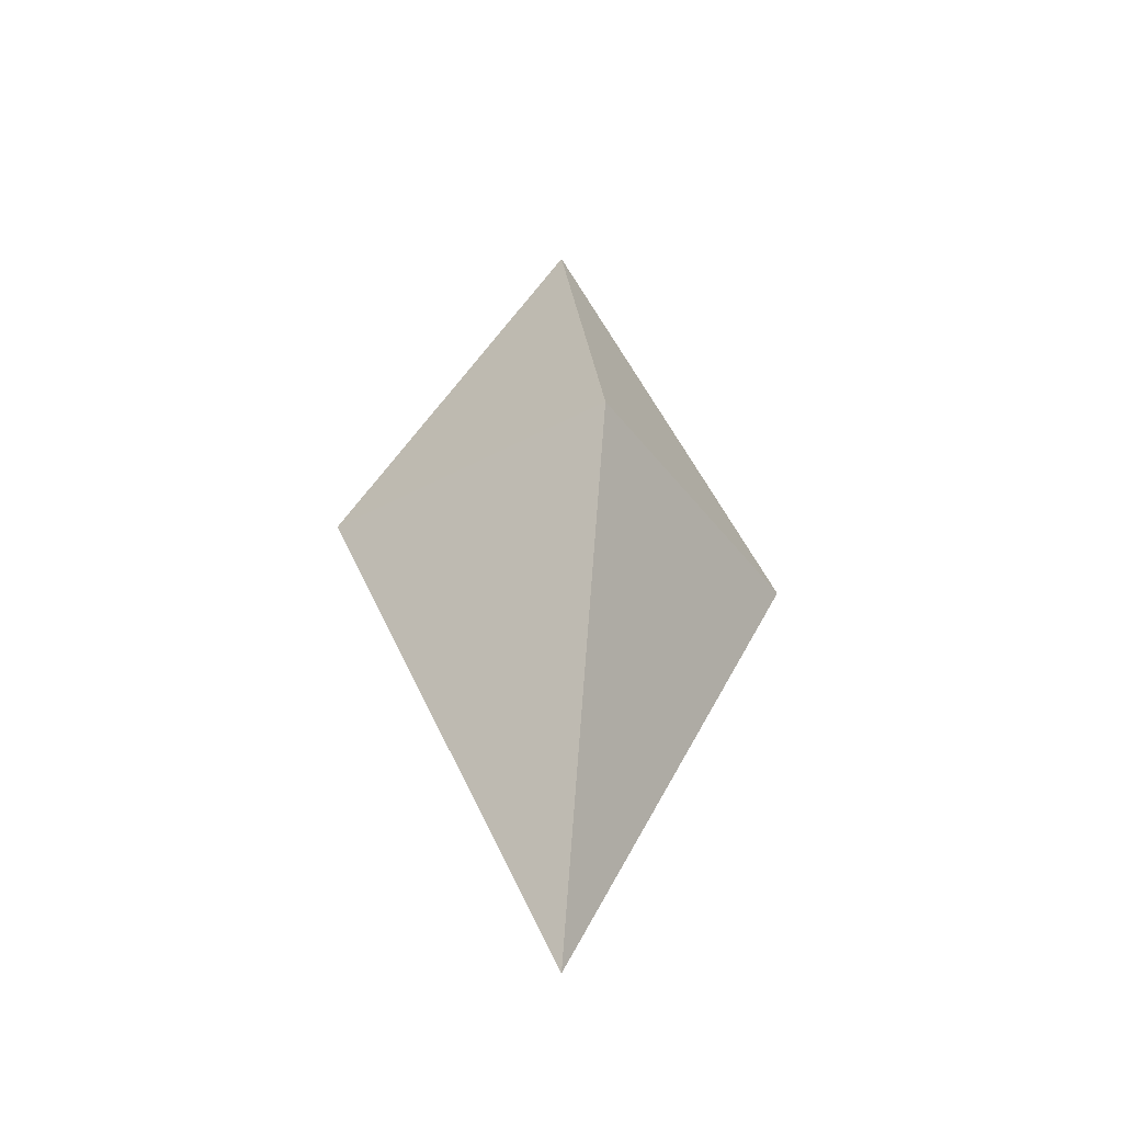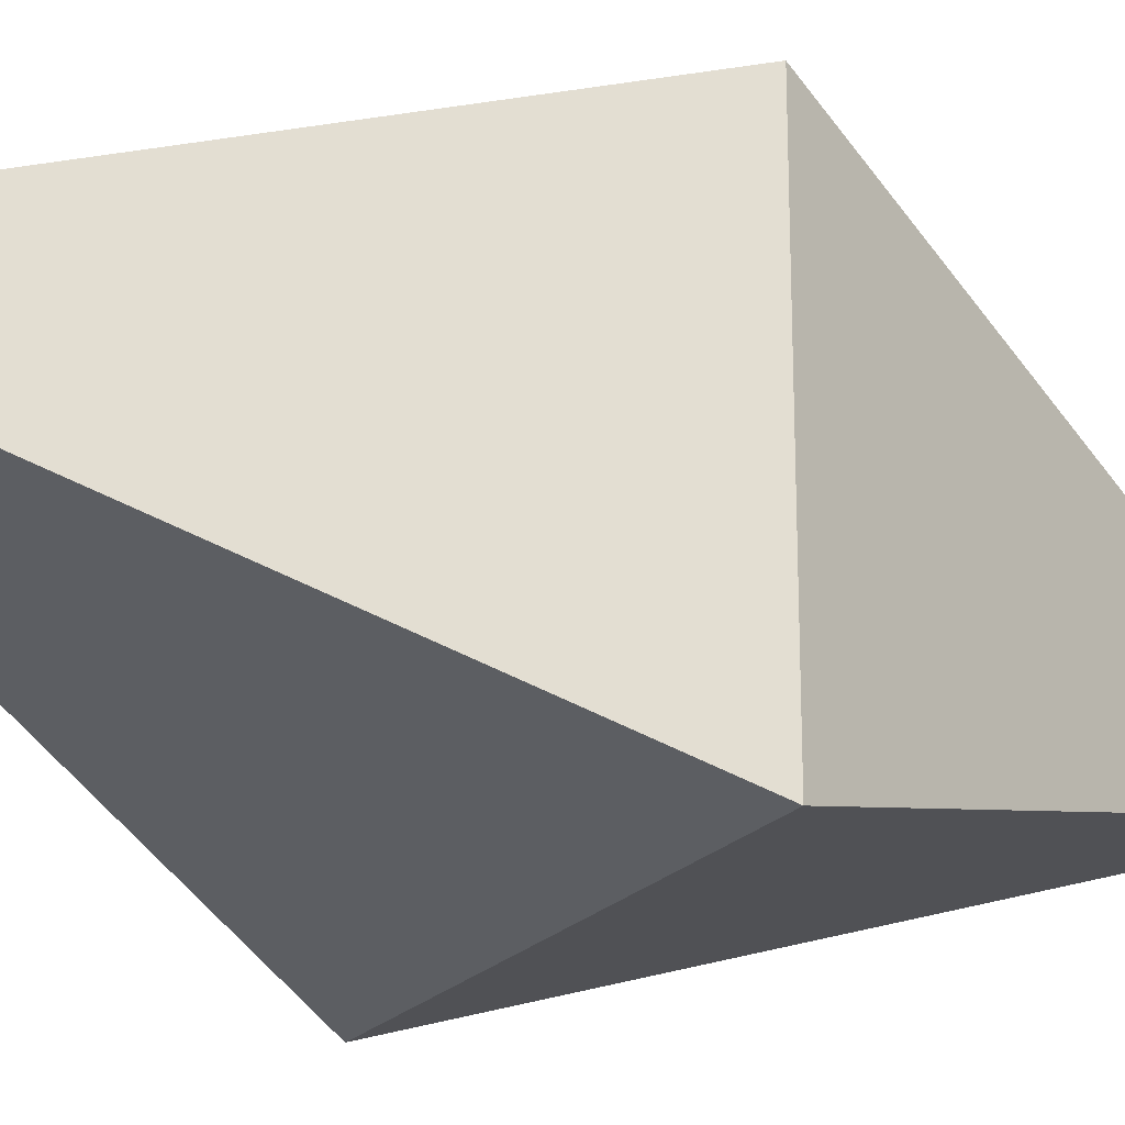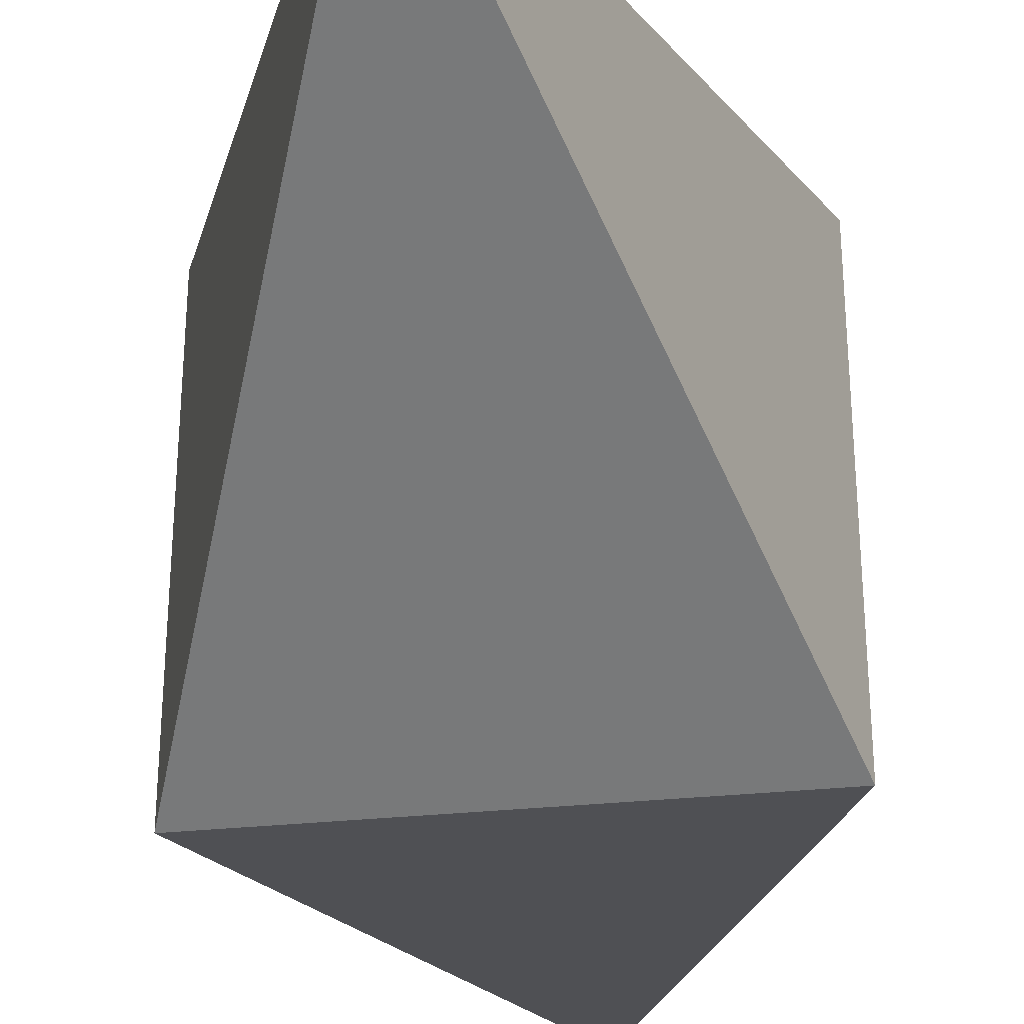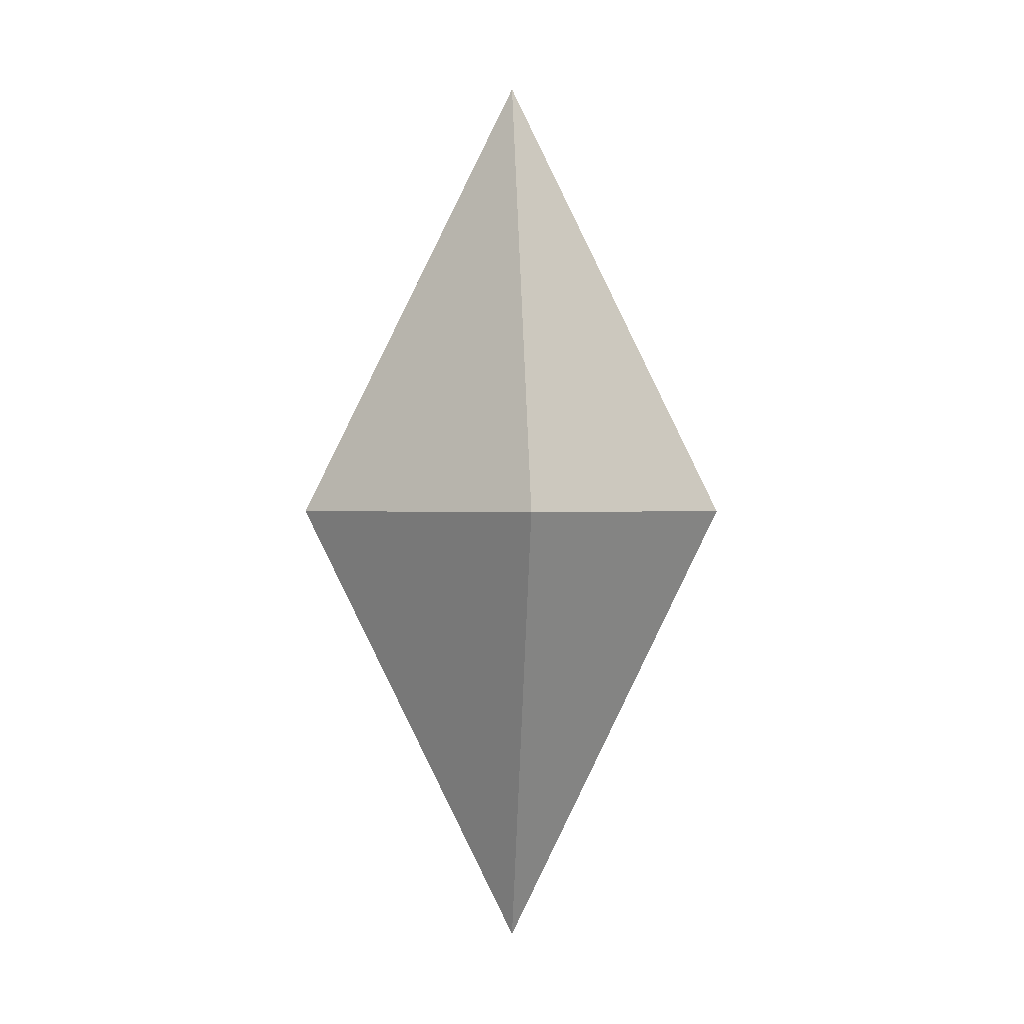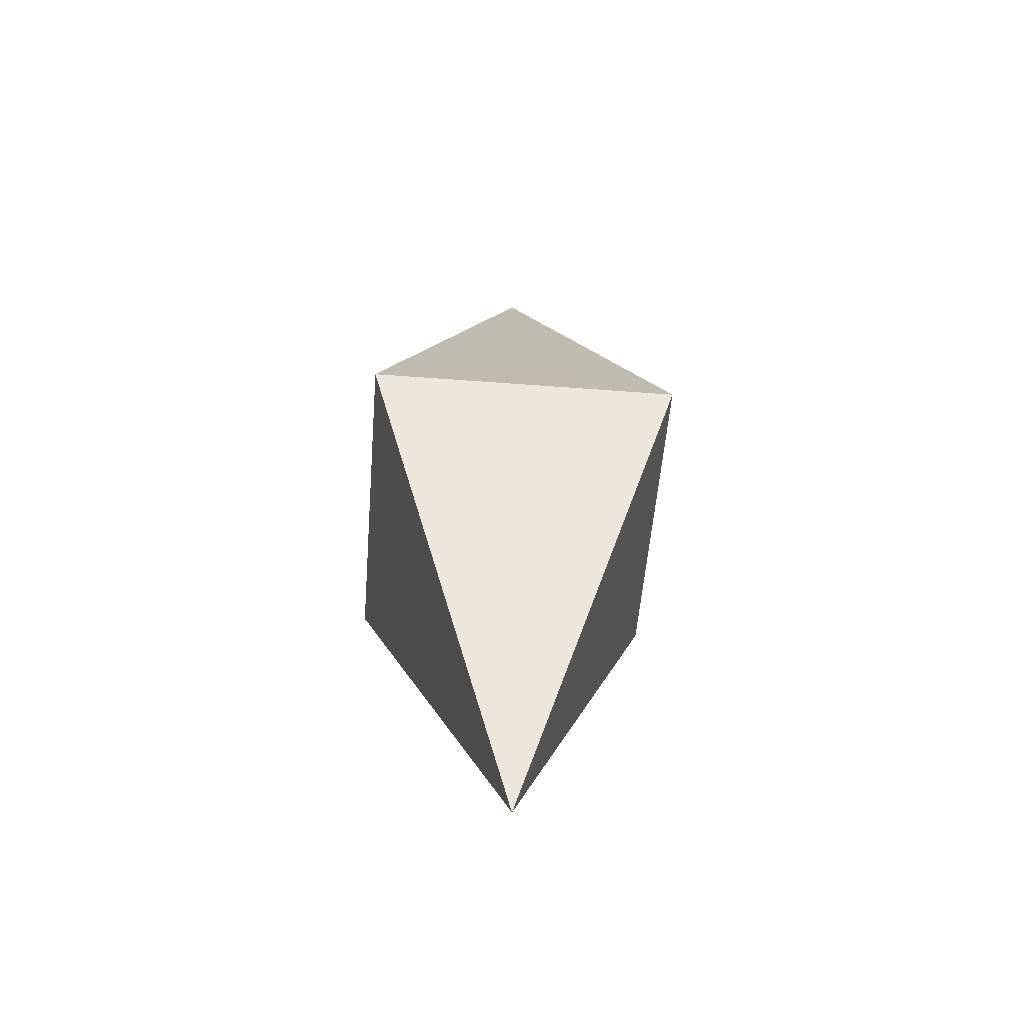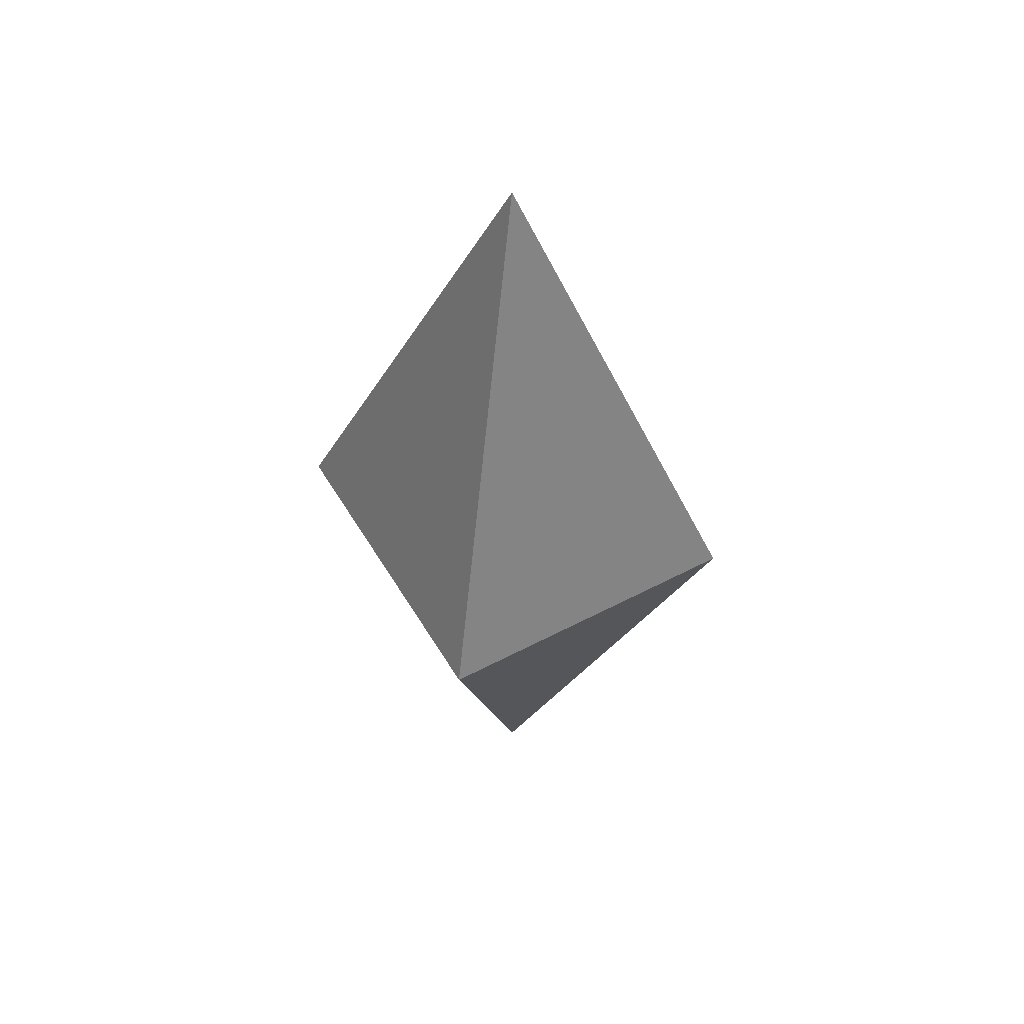
<metadata>
{"format":"obj","ext":"obj","renderer":"f3d","projection":"perspective","resolution":1024,"background":"white","views":[{"elev":-41.1,"azim":33.4,"up":"+Y"},{"elev":-26.0,"azim":-125.6,"up":"+Z"},{"elev":-38.7,"azim":6.6,"up":"+Z"},{"elev":0.2,"azim":-48.5,"up":"+Y"},{"elev":-54.8,"azim":175.4,"up":"+Y"},{"elev":51.8,"azim":150.2,"up":"+Y"}]}
</metadata>
<code>
o Cube.001
v 0 2.475 0
v 0.8437 -0.02786 -0.883
v 0.8437 -0.02786 0.883
v -0.8437 -0.02786 0.883
v -0.8437 -0.02786 -0.883
v 0 -2.539 0
f 3 1 4
f 4 1 5
f 2 1 3
f 5 1 2
f 3 4 6
f 2 3 6
f 4 5 6
f 5 2 6

</code>
